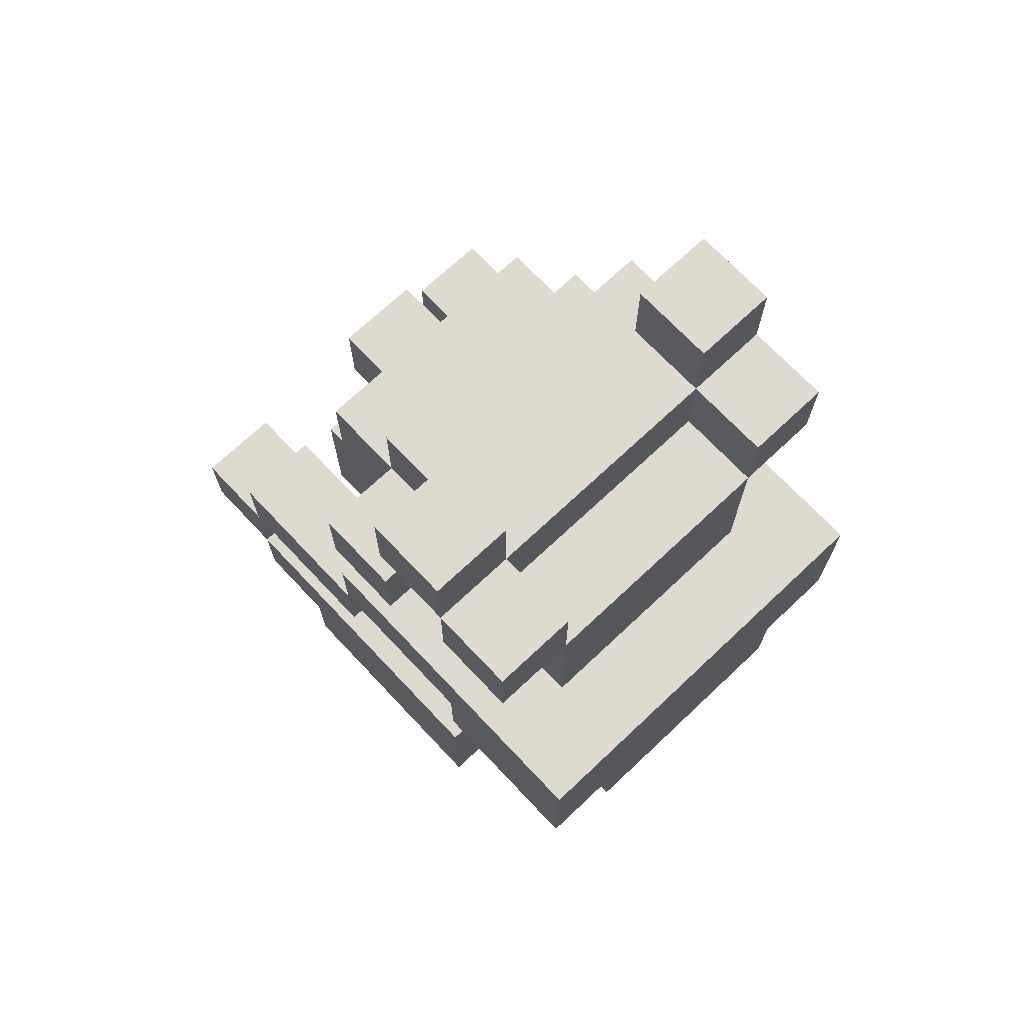
<metadata>
{"format":"obj","ext":"obj","renderer":"f3d","projection":"perspective","resolution":1024,"background":"white","views":[{"elev":70.8,"azim":136.7,"up":"+Z"}]}
</metadata>
<code>
o
v 0 2 -0.6
v 0 2 -0.7
v 0 2.1 -0.5
v 0 2.1 -0.6
v 0 2.1 -0.7
v 0 2.1 -0.8
v 0 2.2 -0.8
v 0 2.2 -0.9
v 0 2.3 -0.2
v 0 2.3 -0.3
v 0 2.3 -0.4
v 0 2.3 -0.5
v 0 2.3 -0.6
v 0 2.4 0
v 0 2.4 -0.1
v 0 2.4 -0.2
v 0 2.4 -0.3
v 0 2.4 -0.4
v 0 2.4 -0.5
v 0 2.5 0
v 0 2.5 -0.1
v 0 2.5 -0.2
v 0 2.5 -0.5
v 0 2.5 -0.6
v 0 2.5 -0.7
v 0 2.5 -0.9
v 0 2.6 -0.1
v 0 2.6 -0.2
v 0 2.7 -0.4
v 0 2.7 -0.6
v 0.1 2.2 -0.2
v 0.1 2.2 -0.4
v 0.1 2.3 -0.1
v 0.1 2.3 -0.2
v 0.1 2.3 -0.3
v 0.1 2.3 -0.4
v 0.1 2.3 -0.6
v 0.1 2.3 -0.7
v 0.1 2.4 -0.1
v 0.1 2.4 -0.2
v 0.1 2.4 -0.3
v 0.1 2.4 -0.4
v 0.1 2.4 -0.5
v 0.1 2.4 -0.6
v 0.1 2.5 -0.1
v 0.1 2.5 -0.2
v 0.1 2.5 -0.5
v 0.1 2.5 -0.6
v 0.1 2.5 -0.7
v 0.1 2.5 -0.9
v 0.1 2.6 -0.2
v 0.1 2.6 -0.4
v 0.1 2.6 -0.7
v 0.1 2.6 -0.9
v 0.1 2.7 -0.6
v 0.1 2.7 -0.7
v 0.2 2 -0.8
v 0.2 2 -1
v 0.2 2.1 -0.3
v 0.2 2.1 -0.4
v 0.2 2.1 -0.8
v 0.2 2.1 -1
v 0.2 2.1 -1.1
v 0.2 2.2 -0.3
v 0.2 2.2 -0.4
v 0.2 2.3 -0.4
v 0.2 2.3 -0.5
v 0.2 2.3 -0.9
v 0.2 2.3 -1
v 0.2 2.3 -1.1
v 0.2 2.4 -0.4
v 0.2 2.4 -0.5
v 0.2 2.4 -0.9
v 0.2 2.4 -1
v 0.2 2.5 -0.5
v 0.2 2.5 -0.6
v 0.2 2.5 -0.9
v 0.2 2.5 -1
v 0.2 2.6 -0.5
v 0.2 2.6 -0.6
v 0.3 2.5 -0.6
v 0.3 2.5 -0.7
v 0.3 2.6 -0.6
v 0.3 2.6 -0.7
v 0.4 2 -0.6
v 0.4 2 -0.7
v 0.4 2.1 -0.5
v 0.4 2.1 -0.6
v 0.4 2.1 -0.7
v 0.4 2.1 -0.8
v 0.4 2.2 -0.7
v 0.4 2.2 -0.8
v 0.4 2.2 -0.9
v 0.4 2.3 -0.4
v 0.4 2.3 -0.5
v 0.4 2.3 -0.6
v 0.4 2.3 -0.8
v 0.4 2.3 -0.9
v 0.4 2.4 0
v 0.4 2.4 -0.1
v 0.4 2.4 -0.4
v 0.4 2.4 -0.5
v 0.4 2.5 0
v 0.4 2.5 -0.1
v 0.4 2.5 -0.2
v 0.4 2.5 -0.5
v 0.4 2.5 -0.6
v 0.4 2.6 -0.1
v 0.4 2.6 -0.2
v 0.4 2.6 -0.5
v 0.4 2.6 -0.6
v 0.1 2 -0.6
v 0.1 2 -0.7
v 0.1 2.1 -0.5
v 0.1 2.1 -0.6
v 0.1 2.1 -0.7
v 0.1 2.1 -0.8
v 0.1 2.2 -0.7
v 0.1 2.2 -0.8
v 0.1 2.2 -0.9
v 0.1 2.3 -0.4
v 0.1 2.3 -0.5
v 0.1 2.3 -0.6
v 0.1 2.3 -0.8
v 0.1 2.3 -0.9
v 0.1 2.4 0
v 0.1 2.4 -0.1
v 0.1 2.4 -0.4
v 0.1 2.4 -0.5
v 0.1 2.5 0
v 0.1 2.5 -0.1
v 0.1 2.5 -0.2
v 0.1 2.5 -0.5
v 0.1 2.5 -0.6
v 0.1 2.6 -0.1
v 0.1 2.6 -0.2
v 0.1 2.6 -0.5
v 0.1 2.6 -0.6
v 0.2 2.5 -0.6
v 0.2 2.5 -0.7
v 0.2 2.6 -0.6
v 0.2 2.6 -0.7
v 0.3 2 -0.8
v 0.3 2 -1
v 0.3 2.1 -0.3
v 0.3 2.1 -0.4
v 0.3 2.1 -0.8
v 0.3 2.1 -1
v 0.3 2.1 -1.1
v 0.3 2.2 -0.3
v 0.3 2.2 -0.4
v 0.3 2.3 -0.4
v 0.3 2.3 -0.5
v 0.3 2.3 -0.9
v 0.3 2.3 -1
v 0.3 2.3 -1.1
v 0.3 2.4 -0.4
v 0.3 2.4 -0.5
v 0.3 2.4 -0.9
v 0.3 2.4 -1
v 0.3 2.5 -0.5
v 0.3 2.5 -0.6
v 0.3 2.5 -0.9
v 0.3 2.5 -1
v 0.3 2.6 -0.5
v 0.3 2.6 -0.6
v 0.4 2.2 -0.2
v 0.4 2.2 -0.4
v 0.4 2.3 -0.1
v 0.4 2.3 -0.2
v 0.4 2.3 -0.3
v 0.4 2.3 -0.4
v 0.4 2.3 -0.6
v 0.4 2.3 -0.7
v 0.4 2.4 -0.1
v 0.4 2.4 -0.2
v 0.4 2.4 -0.3
v 0.4 2.4 -0.4
v 0.4 2.4 -0.5
v 0.4 2.4 -0.6
v 0.4 2.5 -0.1
v 0.4 2.5 -0.2
v 0.4 2.5 -0.5
v 0.4 2.5 -0.6
v 0.4 2.5 -0.7
v 0.4 2.5 -0.9
v 0.4 2.6 -0.2
v 0.4 2.6 -0.4
v 0.4 2.6 -0.7
v 0.4 2.6 -0.9
v 0.4 2.7 -0.6
v 0.4 2.7 -0.7
v 0.5 2 -0.6
v 0.5 2 -0.7
v 0.5 2.1 -0.5
v 0.5 2.1 -0.6
v 0.5 2.1 -0.7
v 0.5 2.1 -0.8
v 0.5 2.2 -0.8
v 0.5 2.2 -0.9
v 0.5 2.3 -0.2
v 0.5 2.3 -0.3
v 0.5 2.3 -0.4
v 0.5 2.3 -0.5
v 0.5 2.3 -0.6
v 0.5 2.4 0
v 0.5 2.4 -0.1
v 0.5 2.4 -0.2
v 0.5 2.4 -0.3
v 0.5 2.4 -0.4
v 0.5 2.4 -0.5
v 0.5 2.5 0
v 0.5 2.5 -0.1
v 0.5 2.5 -0.2
v 0.5 2.5 -0.5
v 0.5 2.5 -0.6
v 0.5 2.5 -0.7
v 0.5 2.5 -0.9
v 0.5 2.6 -0.1
v 0.5 2.6 -0.2
v 0.5 2.7 -0.4
v 0.5 2.7 -0.6
v 0 2.4 0
v 0 2.5 0
v 0.1 2.4 0
v 0.1 2.5 0
v 0.4 2.4 0
v 0.4 2.5 0
v 0.5 2.4 0
v 0.5 2.5 0
v 0 2.5 -0.1
v 0 2.6 -0.1
v 0.1 2.3 -0.1
v 0.1 2.4 -0.1
v 0.1 2.5 -0.1
v 0.1 2.6 -0.1
v 0.4 2.3 -0.1
v 0.4 2.4 -0.1
v 0.4 2.5 -0.1
v 0.4 2.6 -0.1
v 0.5 2.5 -0.1
v 0.5 2.6 -0.1
v 0 2.3 -0.2
v 0 2.4 -0.2
v 0.1 2.2 -0.2
v 0.1 2.3 -0.2
v 0.1 2.4 -0.2
v 0.1 2.5 -0.2
v 0.1 2.6 -0.2
v 0.4 2.2 -0.2
v 0.4 2.3 -0.2
v 0.4 2.4 -0.2
v 0.4 2.5 -0.2
v 0.4 2.6 -0.2
v 0.5 2.3 -0.2
v 0.5 2.4 -0.2
v 0.2 2.1 -0.3
v 0.2 2.2 -0.3
v 0.3 2.1 -0.3
v 0.3 2.2 -0.3
v 0 2.3 -0.4
v 0 2.4 -0.4
v 0 2.7 -0.4
v 0.1 2.3 -0.4
v 0.1 2.4 -0.4
v 0.1 2.6 -0.4
v 0.4 2.3 -0.4
v 0.4 2.4 -0.4
v 0.4 2.6 -0.4
v 0.5 2.3 -0.4
v 0.5 2.4 -0.4
v 0.5 2.7 -0.4
v 0 2.1 -0.5
v 0 2.3 -0.5
v 0.1 2.1 -0.5
v 0.1 2.3 -0.5
v 0.4 2.1 -0.5
v 0.4 2.3 -0.5
v 0.5 2.1 -0.5
v 0.5 2.3 -0.5
v 0 2 -0.6
v 0 2.1 -0.6
v 0.1 2 -0.6
v 0.1 2.1 -0.6
v 0.1 2.3 -0.6
v 0.1 2.4 -0.6
v 0.1 2.5 -0.6
v 0.1 2.6 -0.6
v 0.2 2.5 -0.6
v 0.2 2.6 -0.6
v 0.3 2.5 -0.6
v 0.3 2.6 -0.6
v 0.4 2 -0.6
v 0.4 2.1 -0.6
v 0.4 2.3 -0.6
v 0.4 2.4 -0.6
v 0.4 2.5 -0.6
v 0.4 2.6 -0.6
v 0.5 2 -0.6
v 0.5 2.1 -0.6
v 0 2.1 -0.7
v 0 2.5 -0.7
v 0.1 2.1 -0.7
v 0.1 2.2 -0.7
v 0.1 2.3 -0.7
v 0.1 2.5 -0.7
v 0.2 2.5 -0.7
v 0.2 2.6 -0.7
v 0.3 2.5 -0.7
v 0.3 2.6 -0.7
v 0.4 2.1 -0.7
v 0.4 2.2 -0.7
v 0.4 2.3 -0.7
v 0.4 2.5 -0.7
v 0.5 2.1 -0.7
v 0.5 2.5 -0.7
v 0.2 2 -0.8
v 0.2 2.1 -0.8
v 0.3 2 -0.8
v 0.3 2.1 -0.8
v 0.2 2.1 -1
v 0.2 2.3 -1
v 0.3 2.1 -1
v 0.3 2.3 -1
v 0 2.4 -0.1
v 0 2.5 -0.1
v 0.1 2.4 -0.1
v 0.1 2.5 -0.1
v 0.4 2.4 -0.1
v 0.4 2.5 -0.1
v 0.5 2.4 -0.1
v 0.5 2.5 -0.1
v 0 2.5 -0.2
v 0 2.6 -0.2
v 0.1 2.5 -0.2
v 0.1 2.6 -0.2
v 0.4 2.5 -0.2
v 0.4 2.6 -0.2
v 0.5 2.5 -0.2
v 0.5 2.6 -0.2
v 0 2.3 -0.3
v 0 2.4 -0.3
v 0.1 2.3 -0.3
v 0.1 2.4 -0.3
v 0.4 2.3 -0.3
v 0.4 2.4 -0.3
v 0.5 2.3 -0.3
v 0.5 2.4 -0.3
v 0.1 2.2 -0.4
v 0.1 2.3 -0.4
v 0.1 2.4 -0.4
v 0.2 2.1 -0.4
v 0.2 2.2 -0.4
v 0.2 2.3 -0.4
v 0.2 2.4 -0.4
v 0.3 2.1 -0.4
v 0.3 2.2 -0.4
v 0.3 2.3 -0.4
v 0.3 2.4 -0.4
v 0.4 2.2 -0.4
v 0.4 2.3 -0.4
v 0.4 2.4 -0.4
v 0 2.3 -0.5
v 0 2.4 -0.5
v 0 2.5 -0.5
v 0.1 2.3 -0.5
v 0.1 2.4 -0.5
v 0.1 2.5 -0.5
v 0.1 2.6 -0.5
v 0.2 2.3 -0.5
v 0.2 2.4 -0.5
v 0.2 2.5 -0.5
v 0.2 2.6 -0.5
v 0.3 2.3 -0.5
v 0.3 2.4 -0.5
v 0.3 2.5 -0.5
v 0.3 2.6 -0.5
v 0.4 2.3 -0.5
v 0.4 2.4 -0.5
v 0.4 2.5 -0.5
v 0.4 2.6 -0.5
v 0.5 2.3 -0.5
v 0.5 2.4 -0.5
v 0.5 2.5 -0.5
v 0 2.1 -0.6
v 0 2.3 -0.6
v 0 2.5 -0.6
v 0 2.7 -0.6
v 0.1 2.1 -0.6
v 0.1 2.3 -0.6
v 0.1 2.5 -0.6
v 0.1 2.7 -0.6
v 0.2 2.5 -0.6
v 0.2 2.6 -0.6
v 0.3 2.5 -0.6
v 0.3 2.6 -0.6
v 0.4 2.1 -0.6
v 0.4 2.3 -0.6
v 0.4 2.5 -0.6
v 0.4 2.7 -0.6
v 0.5 2.1 -0.6
v 0.5 2.3 -0.6
v 0.5 2.5 -0.6
v 0.5 2.7 -0.6
v 0 2 -0.7
v 0 2.1 -0.7
v 0.1 2 -0.7
v 0.1 2.1 -0.7
v 0.1 2.6 -0.7
v 0.1 2.7 -0.7
v 0.4 2 -0.7
v 0.4 2.1 -0.7
v 0.4 2.6 -0.7
v 0.4 2.7 -0.7
v 0.5 2 -0.7
v 0.5 2.1 -0.7
v 0 2.1 -0.8
v 0 2.2 -0.8
v 0.1 2.1 -0.8
v 0.1 2.2 -0.8
v 0.1 2.3 -0.8
v 0.4 2.1 -0.8
v 0.4 2.2 -0.8
v 0.4 2.3 -0.8
v 0.5 2.1 -0.8
v 0.5 2.2 -0.8
v 0 2.2 -0.9
v 0 2.5 -0.9
v 0.1 2.2 -0.9
v 0.1 2.3 -0.9
v 0.1 2.5 -0.9
v 0.1 2.6 -0.9
v 0.2 2.3 -0.9
v 0.2 2.4 -0.9
v 0.2 2.5 -0.9
v 0.3 2.3 -0.9
v 0.3 2.4 -0.9
v 0.3 2.5 -0.9
v 0.4 2.2 -0.9
v 0.4 2.3 -0.9
v 0.4 2.5 -0.9
v 0.4 2.6 -0.9
v 0.5 2.2 -0.9
v 0.5 2.5 -0.9
v 0.2 2 -1
v 0.2 2.1 -1
v 0.2 2.3 -1
v 0.2 2.4 -1
v 0.2 2.5 -1
v 0.3 2 -1
v 0.3 2.1 -1
v 0.3 2.3 -1
v 0.3 2.4 -1
v 0.3 2.5 -1
v 0.2 2.1 -1.1
v 0.2 2.3 -1.1
v 0.3 2.1 -1.1
v 0.3 2.3 -1.1
v 0 2 -0.6
v 0.1 2 -0.6
v 0.4 2 -0.6
v 0.5 2 -0.6
v 0 2 -0.7
v 0.1 2 -0.7
v 0.4 2 -0.7
v 0.5 2 -0.7
v 0.2 2 -0.8
v 0.3 2 -0.8
v 0.2 2 -1
v 0.3 2 -1
v 0.2 2.1 -0.3
v 0.3 2.1 -0.3
v 0.2 2.1 -0.4
v 0.3 2.1 -0.4
v 0 2.1 -0.5
v 0.1 2.1 -0.5
v 0.4 2.1 -0.5
v 0.5 2.1 -0.5
v 0 2.1 -0.6
v 0.1 2.1 -0.6
v 0.4 2.1 -0.6
v 0.5 2.1 -0.6
v 0 2.1 -0.7
v 0.1 2.1 -0.7
v 0.4 2.1 -0.7
v 0.5 2.1 -0.7
v 0 2.1 -0.8
v 0.1 2.1 -0.8
v 0.4 2.1 -0.8
v 0.5 2.1 -0.8
v 0.2 2.1 -1
v 0.3 2.1 -1
v 0.2 2.1 -1.1
v 0.3 2.1 -1.1
v 0.1 2.2 -0.2
v 0.4 2.2 -0.2
v 0.2 2.2 -0.3
v 0.3 2.2 -0.3
v 0.1 2.2 -0.4
v 0.2 2.2 -0.4
v 0.3 2.2 -0.4
v 0.4 2.2 -0.4
v 0.1 2.2 -0.7
v 0.4 2.2 -0.7
v 0 2.2 -0.8
v 0.1 2.2 -0.8
v 0.4 2.2 -0.8
v 0.5 2.2 -0.8
v 0 2.2 -0.9
v 0.1 2.2 -0.9
v 0.4 2.2 -0.9
v 0.5 2.2 -0.9
v 0.1 2.3 -0.1
v 0.4 2.3 -0.1
v 0 2.3 -0.2
v 0.1 2.3 -0.2
v 0.4 2.3 -0.2
v 0.5 2.3 -0.2
v 0 2.3 -0.3
v 0.1 2.3 -0.3
v 0.4 2.3 -0.3
v 0.5 2.3 -0.3
v 0 2.3 -0.4
v 0.1 2.3 -0.4
v 0.2 2.3 -0.4
v 0.3 2.3 -0.4
v 0.4 2.3 -0.4
v 0.5 2.3 -0.4
v 0 2.3 -0.5
v 0.1 2.3 -0.5
v 0.2 2.3 -0.5
v 0.3 2.3 -0.5
v 0.4 2.3 -0.5
v 0.5 2.3 -0.5
v 0.1 2.3 -0.6
v 0.4 2.3 -0.6
v 0.1 2.3 -0.7
v 0.4 2.3 -0.7
v 0.1 2.3 -0.8
v 0.4 2.3 -0.8
v 0.1 2.3 -0.9
v 0.2 2.3 -0.9
v 0.3 2.3 -0.9
v 0.4 2.3 -0.9
v 0.2 2.3 -1
v 0.3 2.3 -1
v 0 2.4 0
v 0.1 2.4 0
v 0.4 2.4 0
v 0.5 2.4 0
v 0 2.4 -0.1
v 0.1 2.4 -0.1
v 0.4 2.4 -0.1
v 0.5 2.4 -0.1
v 0.1 2.4 -0.4
v 0.2 2.4 -0.4
v 0.3 2.4 -0.4
v 0.4 2.4 -0.4
v 0.1 2.4 -0.5
v 0.2 2.4 -0.5
v 0.3 2.4 -0.5
v 0.4 2.4 -0.5
v 0.1 2.4 -0.6
v 0.4 2.4 -0.6
v 0 2.5 -0.1
v 0.1 2.5 -0.1
v 0.4 2.5 -0.1
v 0.5 2.5 -0.1
v 0 2.5 -0.2
v 0.1 2.5 -0.2
v 0.4 2.5 -0.2
v 0.5 2.5 -0.2
v 0 2.5 -0.5
v 0.1 2.5 -0.5
v 0.4 2.5 -0.5
v 0.5 2.5 -0.5
v 0 2.5 -0.6
v 0.1 2.5 -0.6
v 0.4 2.5 -0.6
v 0.5 2.5 -0.6
v 0.1 2.6 -0.5
v 0.2 2.6 -0.5
v 0.3 2.6 -0.5
v 0.4 2.6 -0.5
v 0.1 2.6 -0.6
v 0.2 2.6 -0.6
v 0.3 2.6 -0.6
v 0.4 2.6 -0.6
v 0.2 2.6 -0.7
v 0.3 2.6 -0.7
v 0 2.1 -0.6
v 0.1 2.1 -0.6
v 0.4 2.1 -0.6
v 0.5 2.1 -0.6
v 0 2.1 -0.7
v 0.1 2.1 -0.7
v 0.4 2.1 -0.7
v 0.5 2.1 -0.7
v 0.2 2.1 -0.8
v 0.3 2.1 -0.8
v 0.2 2.1 -1
v 0.3 2.1 -1
v 0 2.3 -0.5
v 0.1 2.3 -0.5
v 0.4 2.3 -0.5
v 0.5 2.3 -0.5
v 0 2.3 -0.6
v 0.1 2.3 -0.6
v 0.4 2.3 -0.6
v 0.5 2.3 -0.6
v 0.2 2.3 -1
v 0.3 2.3 -1
v 0.2 2.3 -1.1
v 0.3 2.3 -1.1
v 0 2.4 -0.2
v 0.1 2.4 -0.2
v 0.4 2.4 -0.2
v 0.5 2.4 -0.2
v 0 2.4 -0.3
v 0.1 2.4 -0.3
v 0.4 2.4 -0.3
v 0.5 2.4 -0.3
v 0 2.5 0
v 0.1 2.5 0
v 0.4 2.5 0
v 0.5 2.5 0
v 0 2.5 -0.1
v 0.1 2.5 -0.1
v 0.4 2.5 -0.1
v 0.5 2.5 -0.1
v 0.1 2.5 -0.2
v 0.4 2.5 -0.2
v 0.1 2.5 -0.5
v 0.2 2.5 -0.5
v 0.3 2.5 -0.5
v 0.4 2.5 -0.5
v 0.1 2.5 -0.6
v 0.2 2.5 -0.6
v 0.3 2.5 -0.6
v 0.4 2.5 -0.6
v 0 2.5 -0.7
v 0.1 2.5 -0.7
v 0.2 2.5 -0.7
v 0.3 2.5 -0.7
v 0.4 2.5 -0.7
v 0.5 2.5 -0.7
v 0 2.5 -0.9
v 0.1 2.5 -0.9
v 0.2 2.5 -0.9
v 0.3 2.5 -0.9
v 0.4 2.5 -0.9
v 0.5 2.5 -0.9
v 0.2 2.5 -1
v 0.3 2.5 -1
v 0 2.6 -0.1
v 0.1 2.6 -0.1
v 0.4 2.6 -0.1
v 0.5 2.6 -0.1
v 0 2.6 -0.2
v 0.1 2.6 -0.2
v 0.4 2.6 -0.2
v 0.5 2.6 -0.2
v 0.1 2.6 -0.4
v 0.4 2.6 -0.4
v 0.1 2.6 -0.7
v 0.4 2.6 -0.7
v 0.1 2.6 -0.9
v 0.4 2.6 -0.9
v 0 2.7 -0.4
v 0.5 2.7 -0.4
v 0 2.7 -0.6
v 0.1 2.7 -0.6
v 0.4 2.7 -0.6
v 0.5 2.7 -0.6
v 0.1 2.7 -0.7
v 0.4 2.7 -0.7
f 4 2 1
f 5 2 4
f 7 6 5
f 12 4 3
f 13 4 12
f 16 10 9
f 17 10 16
f 18 12 11
f 19 12 18
f 20 15 14
f 21 15 20
f 23 19 18
f 25 7 5
f 25 8 7
f 26 8 25
f 27 22 21
f 28 22 27
f 29 23 18
f 29 24 23
f 30 24 29
f 34 32 31
f 35 32 34
f 36 32 35
f 39 34 33
f 40 34 39
f 41 36 35
f 42 36 41
f 44 38 37
f 45 42 41
f 45 40 39
f 45 41 40
f 46 42 45
f 47 44 43
f 48 38 44
f 48 44 47
f 49 38 48
f 51 42 46
f 52 42 51
f 53 50 49
f 53 49 48
f 54 50 53
f 55 53 48
f 56 53 55
f 61 58 57
f 62 58 61
f 64 60 59
f 65 60 64
f 69 63 62
f 70 63 69
f 71 67 66
f 72 67 71
f 73 69 68
f 74 69 73
f 77 74 73
f 78 74 77
f 79 76 75
f 80 76 79
f 83 82 81
f 84 82 83
f 88 86 85
f 89 86 88
f 91 90 89
f 92 90 91
f 95 88 87
f 96 88 95
f 97 93 92
f 98 93 97
f 101 95 94
f 102 95 101
f 103 100 99
f 104 100 103
f 108 105 104
f 109 105 108
f 110 107 106
f 111 107 110
f 112 113 115
f 115 113 116
f 116 117 118
f 118 117 119
f 114 115 122
f 122 115 123
f 119 120 124
f 124 120 125
f 121 122 128
f 128 122 129
f 126 127 130
f 130 127 131
f 131 132 135
f 135 132 136
f 133 134 137
f 137 134 138
f 139 140 141
f 141 140 142
f 143 144 147
f 147 144 148
f 145 146 150
f 150 146 151
f 148 149 155
f 155 149 156
f 152 153 157
f 157 153 158
f 154 155 159
f 159 155 160
f 159 160 163
f 163 160 164
f 161 162 165
f 165 162 166
f 167 168 170
f 170 168 171
f 171 168 172
f 169 170 175
f 175 170 176
f 171 172 177
f 177 172 178
f 173 174 180
f 177 178 181
f 175 176 181
f 176 177 181
f 181 178 182
f 179 180 183
f 180 174 184
f 183 180 184
f 184 174 185
f 182 178 187
f 187 178 188
f 185 186 189
f 184 185 189
f 189 186 190
f 184 189 191
f 191 189 192
f 193 194 196
f 196 194 197
f 197 198 199
f 195 196 204
f 204 196 205
f 201 202 208
f 208 202 209
f 203 204 210
f 210 204 211
f 206 207 212
f 212 207 213
f 210 211 215
f 197 199 217
f 199 200 217
f 217 200 218
f 213 214 219
f 219 214 220
f 210 215 221
f 215 216 221
f 221 216 222
f 225 224 223
f 226 224 225
f 229 228 227
f 230 228 229
f 235 232 231
f 236 232 235
f 237 234 233
f 237 235 234
f 238 235 237
f 239 235 238
f 241 240 239
f 242 240 241
f 246 244 243
f 247 244 246
f 250 246 245
f 251 246 250
f 253 249 248
f 254 249 253
f 255 252 251
f 256 252 255
f 259 258 257
f 260 258 259
f 264 262 261
f 265 263 262
f 265 262 264
f 266 263 265
f 269 263 266
f 270 268 267
f 271 269 268
f 271 268 270
f 272 263 269
f 272 269 271
f 275 274 273
f 276 274 275
f 279 278 277
f 280 278 279
f 283 282 281
f 284 282 283
f 289 288 287
f 290 288 289
f 295 286 285
f 296 286 295
f 297 292 291
f 298 292 297
f 299 294 293
f 300 294 299
f 303 302 301
f 304 302 303
f 305 302 304
f 306 302 305
f 309 308 307
f 310 308 309
f 312 305 304
f 313 305 312
f 315 312 311
f 315 314 313
f 315 313 312
f 316 314 315
f 319 318 317
f 320 318 319
f 323 322 321
f 324 322 323
f 325 326 327
f 327 326 328
f 329 330 331
f 331 330 332
f 333 334 335
f 335 334 336
f 337 338 339
f 339 338 340
f 341 342 343
f 343 342 344
f 345 346 347
f 347 346 348
f 349 350 353
f 350 351 353
f 353 351 354
f 354 351 355
f 352 353 356
f 353 354 357
f 356 353 357
f 357 354 358
f 358 359 360
f 357 358 360
f 360 359 361
f 361 359 362
f 363 364 366
f 364 365 367
f 366 364 367
f 367 365 368
f 368 369 372
f 372 369 373
f 370 371 374
f 374 371 375
f 376 377 380
f 380 377 381
f 378 379 382
f 379 380 383
f 382 379 383
f 383 380 384
f 385 386 389
f 389 386 390
f 387 388 391
f 391 388 392
f 393 394 395
f 395 394 396
f 397 398 401
f 401 398 402
f 399 400 403
f 403 400 404
f 405 406 407
f 407 406 408
f 409 410 413
f 413 410 414
f 411 412 415
f 415 412 416
f 417 418 419
f 419 418 420
f 420 421 423
f 423 421 424
f 422 423 425
f 425 423 426
f 427 428 429
f 429 428 430
f 430 428 431
f 431 432 433
f 430 431 433
f 433 432 434
f 434 432 435
f 435 432 438
f 436 437 440
f 437 438 440
f 438 432 441
f 440 438 441
f 441 432 442
f 439 440 443
f 440 441 443
f 443 441 444
f 445 446 450
f 450 446 451
f 447 448 452
f 448 449 453
f 452 448 453
f 453 449 454
f 455 456 457
f 457 456 458
f 463 460 459
f 464 460 463
f 465 462 461
f 466 462 465
f 469 468 467
f 470 468 469
f 473 472 471
f 474 472 473
f 479 476 475
f 480 476 479
f 481 478 477
f 482 478 481
f 487 484 483
f 488 484 487
f 489 486 485
f 490 486 489
f 493 492 491
f 494 492 493
f 497 496 495
f 498 496 497
f 499 497 495
f 500 497 499
f 501 496 498
f 502 496 501
f 506 504 503
f 507 504 506
f 509 506 505
f 510 506 509
f 511 508 507
f 512 508 511
f 516 514 513
f 517 514 516
f 519 516 515
f 520 516 519
f 521 518 517
f 522 518 521
f 529 524 523
f 530 524 529
f 531 526 525
f 532 526 531
f 533 528 527
f 534 528 533
f 537 536 535
f 538 536 537
f 541 540 539
f 542 540 541
f 543 540 542
f 544 540 543
f 545 543 542
f 546 543 545
f 551 548 547
f 552 548 551
f 553 550 549
f 554 550 553
f 559 556 555
f 560 556 559
f 561 558 557
f 562 558 561
f 563 560 559
f 563 561 560
f 563 562 561
f 564 562 563
f 569 566 565
f 570 566 569
f 571 568 567
f 572 568 571
f 577 574 573
f 578 574 577
f 579 576 575
f 580 576 579
f 585 582 581
f 586 582 585
f 587 584 583
f 588 584 587
f 589 587 586
f 590 587 589
f 591 592 595
f 595 592 596
f 593 594 597
f 597 594 598
f 599 600 601
f 601 600 602
f 603 604 607
f 607 604 608
f 605 606 609
f 609 606 610
f 611 612 613
f 613 612 614
f 615 616 619
f 619 616 620
f 617 618 621
f 621 618 622
f 623 624 627
f 627 624 628
f 625 626 629
f 629 626 630
f 628 629 631
f 631 629 632
f 633 634 637
f 637 634 638
f 635 636 639
f 639 636 640
f 638 639 643
f 643 639 644
f 641 642 647
f 647 642 648
f 645 646 651
f 651 646 652
f 649 650 653
f 653 650 654
f 655 656 659
f 659 656 660
f 657 658 661
f 661 658 662
f 660 661 663
f 663 661 664
f 665 666 667
f 667 666 668
f 669 670 671
f 671 670 672
f 672 670 673
f 673 670 674
f 672 673 675
f 675 673 676

</code>
